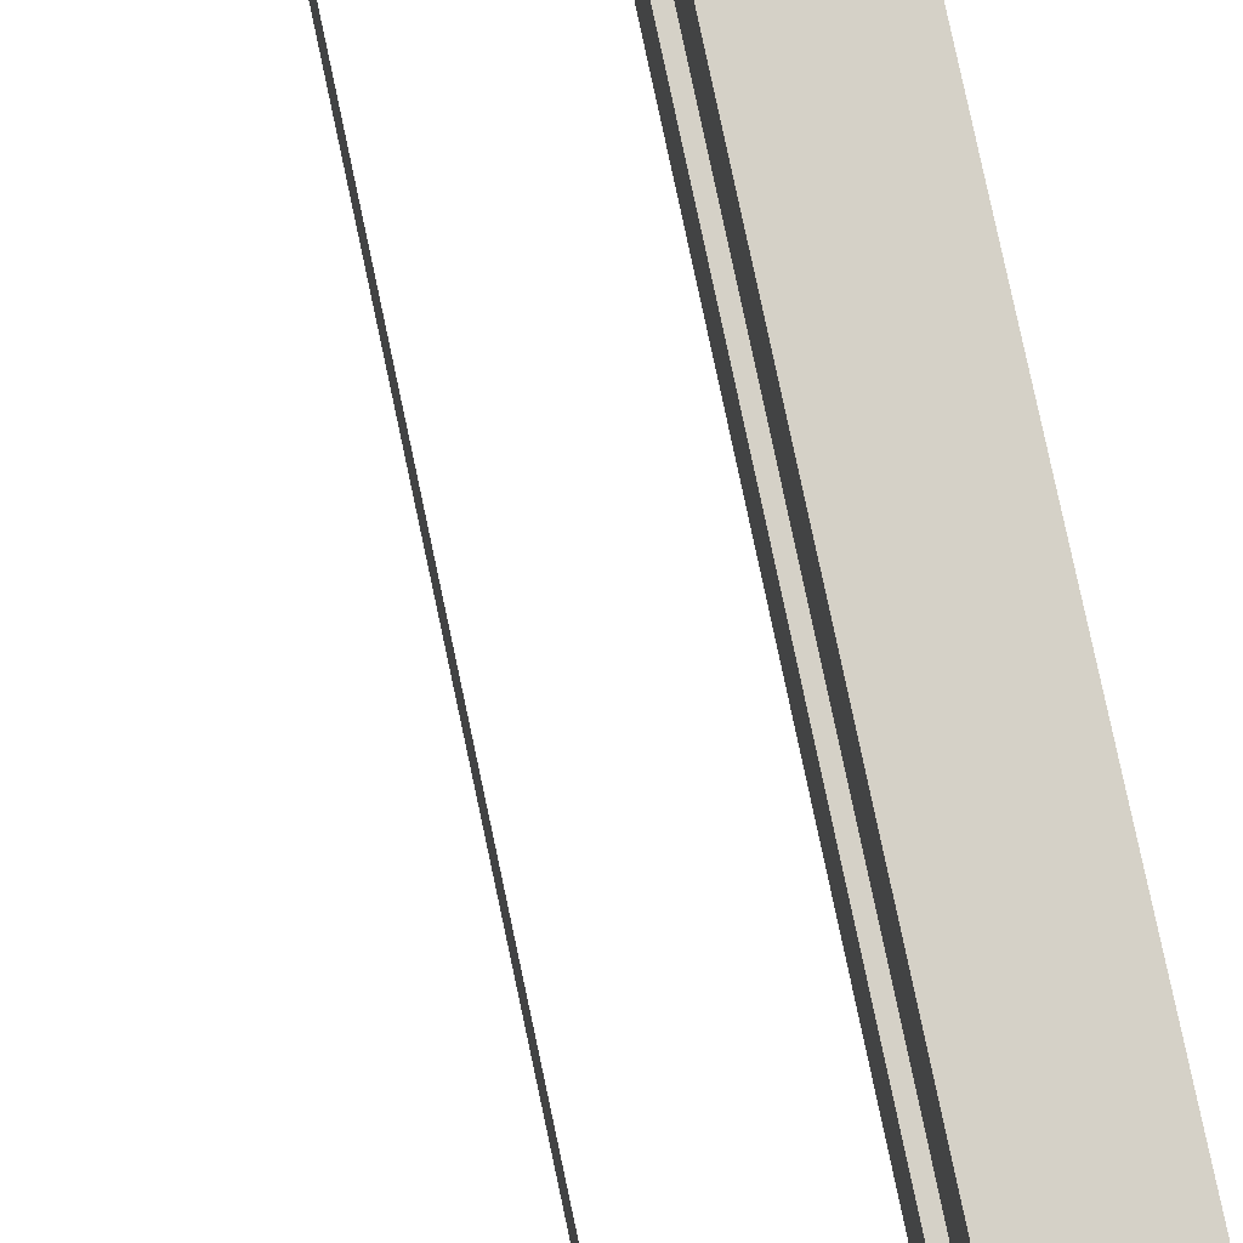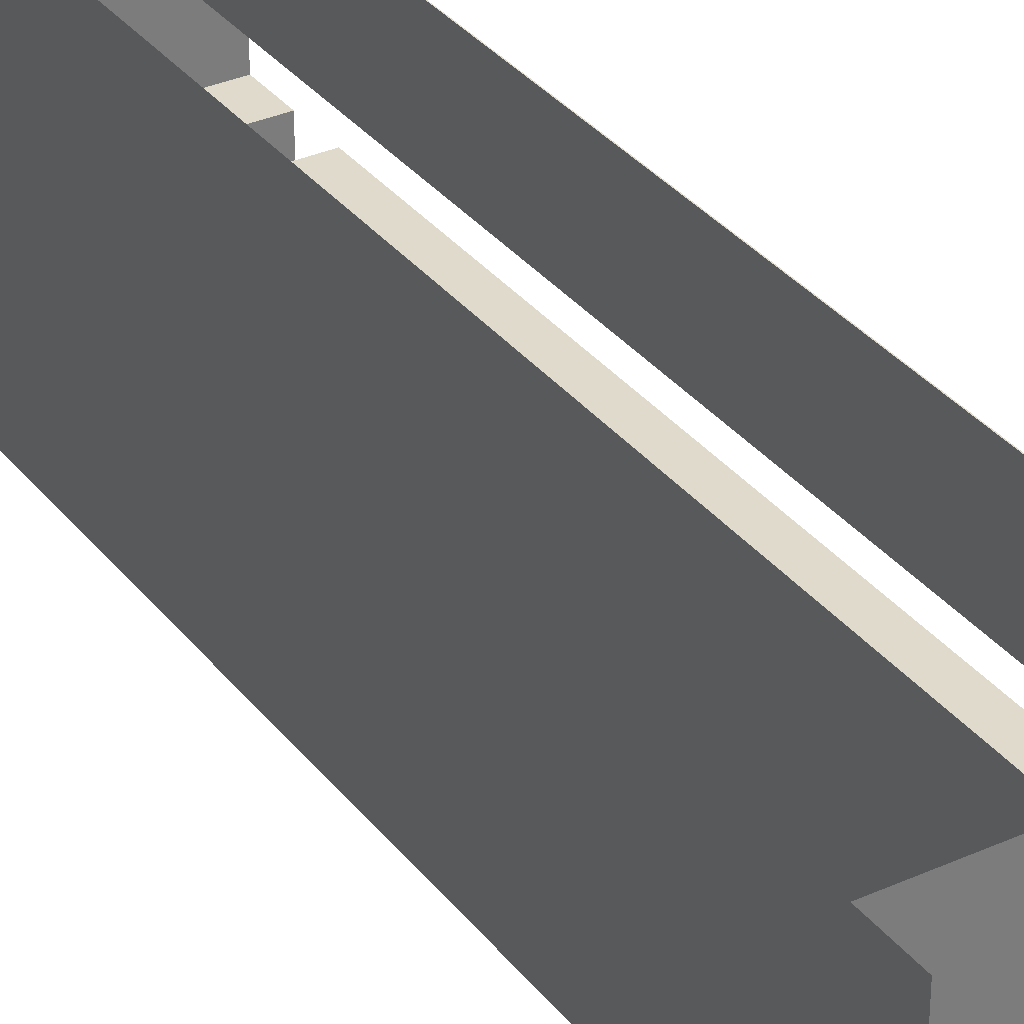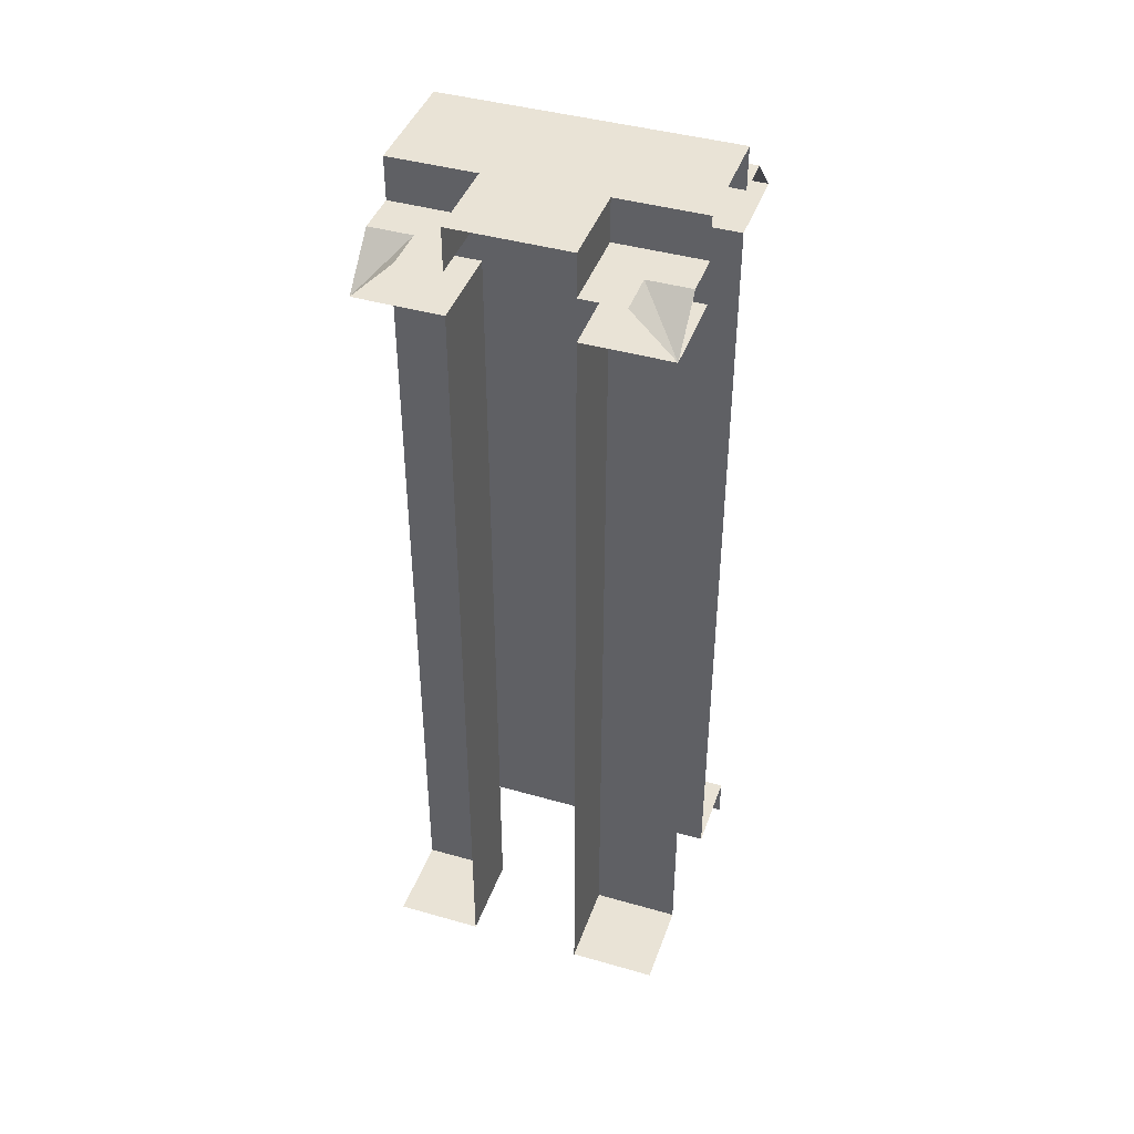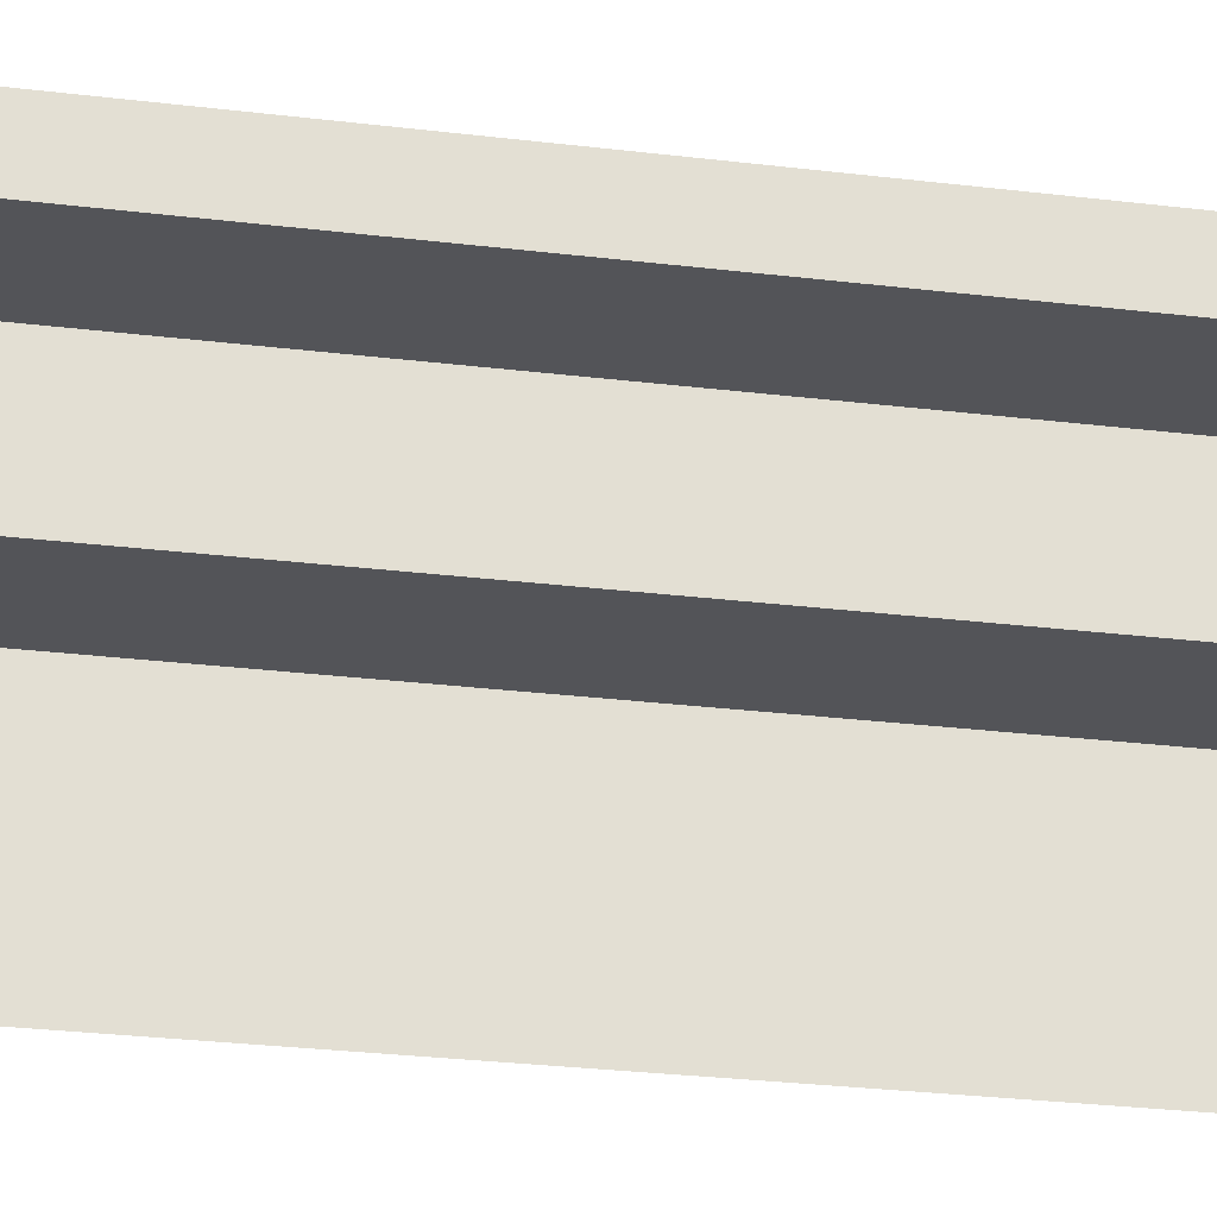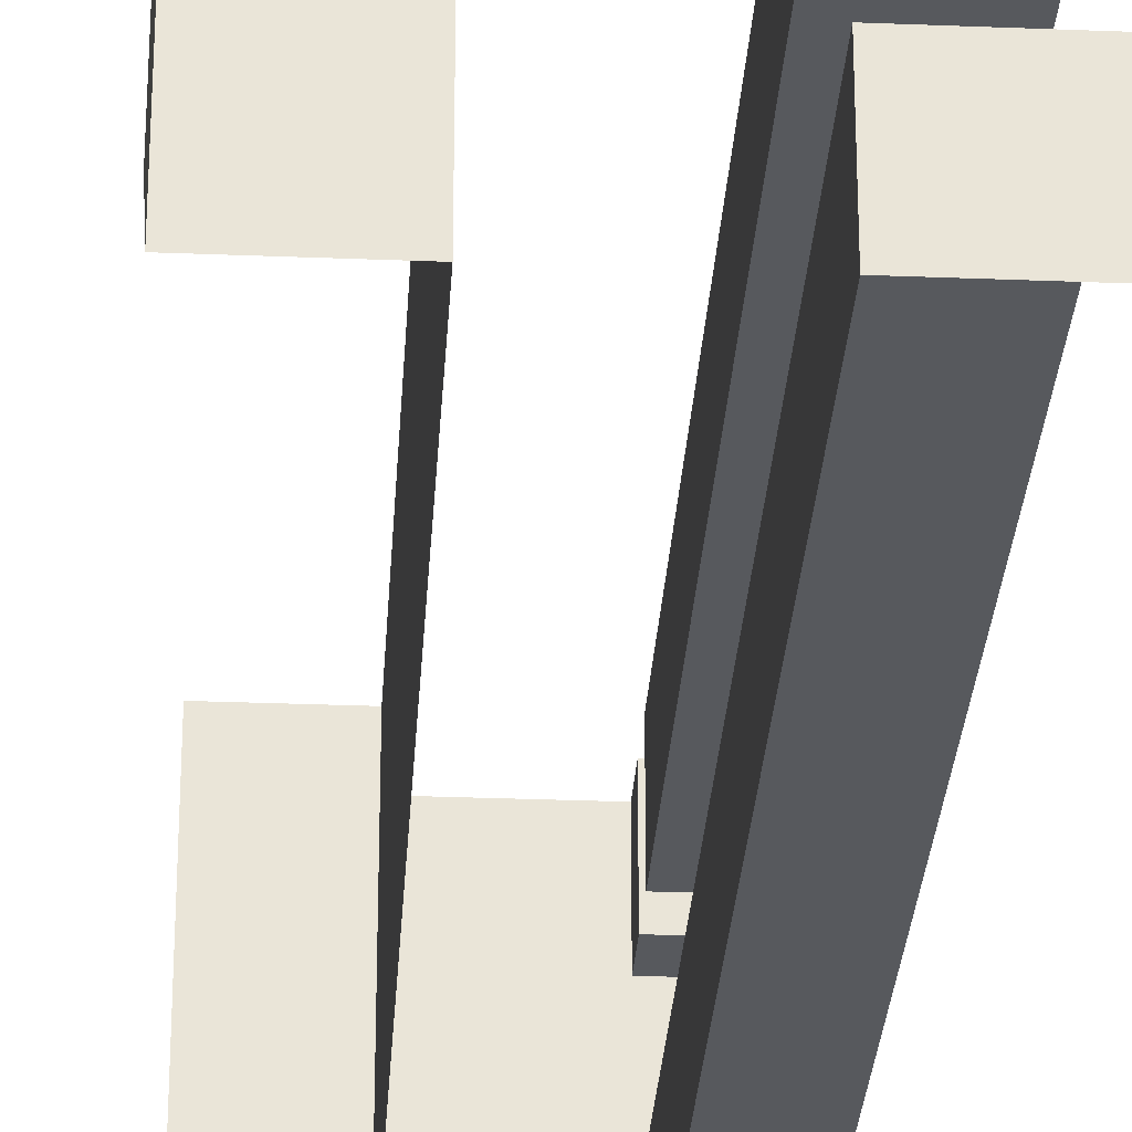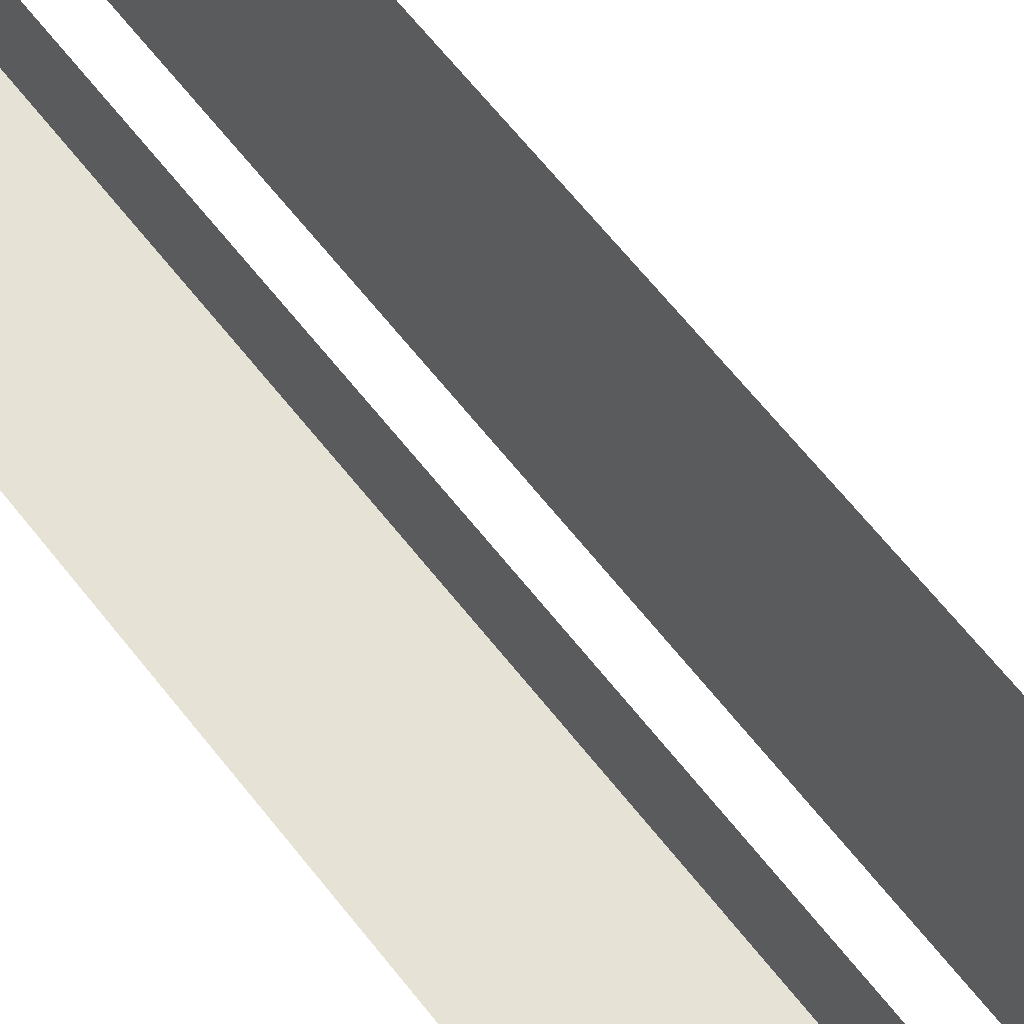
<metadata>
{"format":"obj","ext":"obj","renderer":"f3d","projection":"perspective","resolution":1024,"background":"white","views":[{"elev":79.5,"azim":-12.0,"up":"+Z"},{"elev":33.1,"azim":-31.8,"up":"+Z"},{"elev":42.3,"azim":108.9,"up":"+Y"},{"elev":-23.5,"azim":77.7,"up":"+Z"},{"elev":-29.1,"azim":-3.4,"up":"+Z"},{"elev":64.0,"azim":142.0,"up":"+Z"}]}
</metadata>
<code>
o dungeon_001_wall_1tt_001.001_Cube.009
v 0.2 3 -0.2
v 0.2 3 -0.5
v 0.2 3.15 -0.5
v -0.2 3.3 -0.5
v 0.2 3.3 -0.5
v 0.35 3.15 -0.5
v 0.35 3.15 -0.2
v 0.5 0.15 -0.2
v 0.5 3 -0.2
v 0.2 0.15 -0.2
v 0.5 0.15 -0.5
v 0.2 0.15 -0.5
v 0.2 3.3 -0.2
v 0.5 3 -0.5
v 0.2 3.15 -0.35
v 0.5 3.15 -0.35
v 0.35 3.15 -0.35
v -0.2 3.3 0.5
v 0.2 3.15 0.2
v 0.2 3.3 0.2
v 0.2 3.3 0.5
v 0.2 3 0.2
v 0.5 3 0.2
v 0.2 3.15 -0.2
v 0.5 3.15 -0.2
v 0.5 3.15 0.2
v 0.5 3.3 -0.2
v 0.5 3.3 0.2
v 0.5 3.15 0.35
v 0.2 3.15 0.35
v 0.2 0.15 0.5
v 0.2 3 0.5
v 0.2 0.15 0.2
v 0.5 0.15 0.5
v 0.5 0.15 0.2
v 0.2 3.15 0.5
v 0.5 3 0.5
v 0.35 3.15 0.2
v 0.35 3.15 0.5
v 0.35 3.15 0.35
v -0.2 0.15 0.5
v -0.2 3 0.5
v -0.2 0.15 -0.5
v -0.2 3 -0.5
v -0.5 0.15 -0.5
v -0.5 0.15 0.5
v -0.5 0 -0.5
v -0.5 0 0.5
v -0.2 3.15 0.5
v -0.2 3.15 -0.5
v -0.5 3 0.5
v -0.5 3 -0.5
v -0.35 3.15 0.5
v -0.35 3.15 -0.5
f 12 2 1 10
f 24 3 5 13
f 17 14 6
f 15 24 17
f 1 2 14
f 10 1 9 8
f 10 8 11 12
f 16 14 17
f 17 7 25 16
f 6 3 15 17
f 17 24 7
f 9 1 14
f 36 19 20 21
f 35 23 22 33
f 19 26 28 20
f 28 27 13 20
f 25 24 13 27
f 40 37 29
f 38 19 40
f 22 23 37
f 33 22 32 31
f 33 31 34 35
f 39 37 40
f 40 30 36 39
f 29 26 38 40
f 40 19 30
f 32 22 37
f 41 42 44 43
f 41 43 45 46
f 46 45 47 48
f 18 4 50 49
f 52 51 53 54
f 49 50 54 53
f 44 42 51 52
f 5 4 18 21 20 13

</code>
